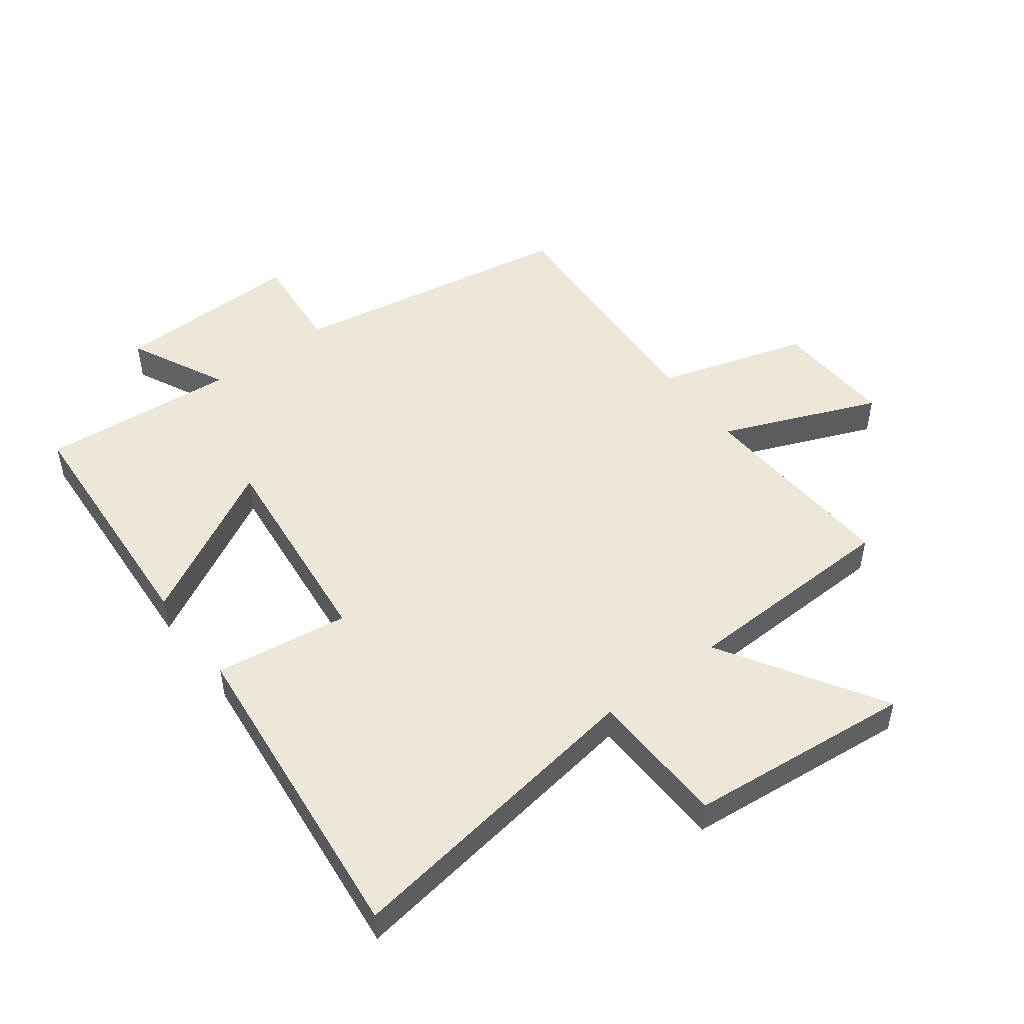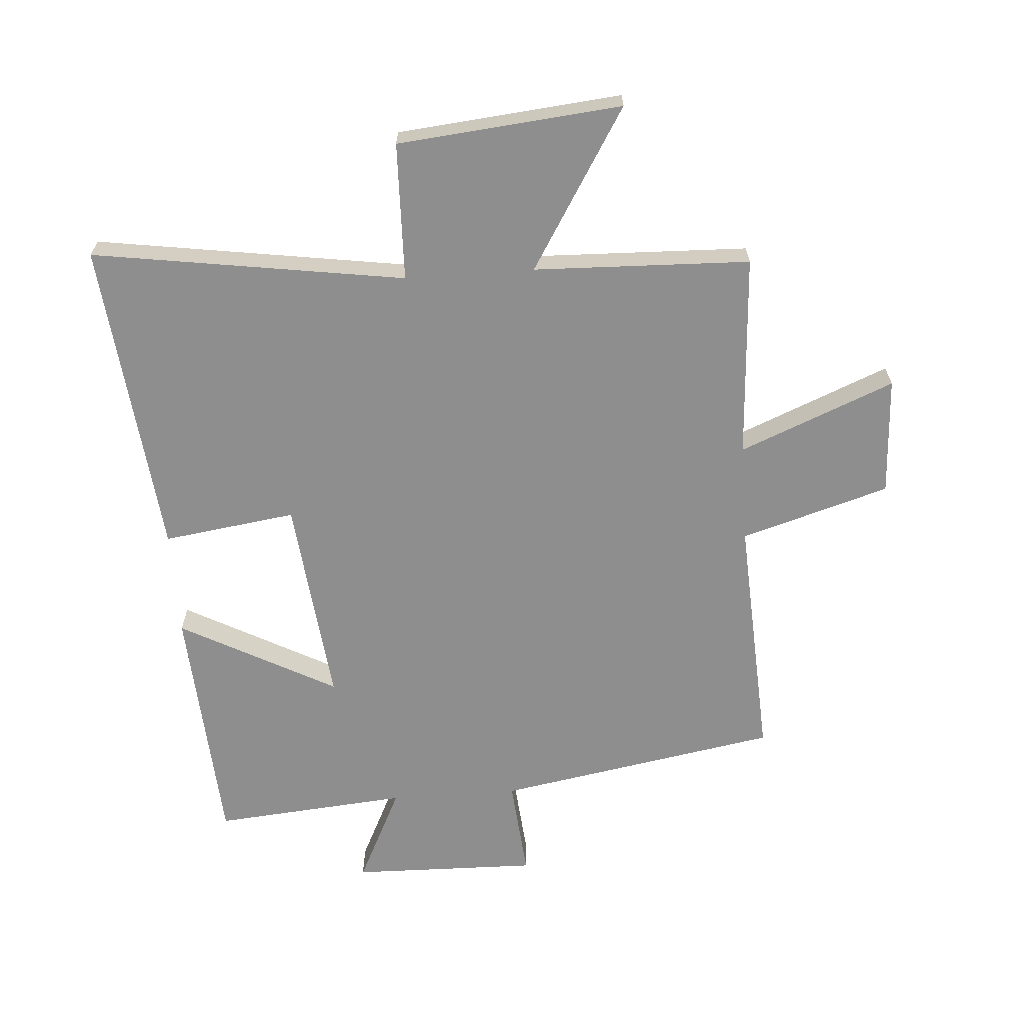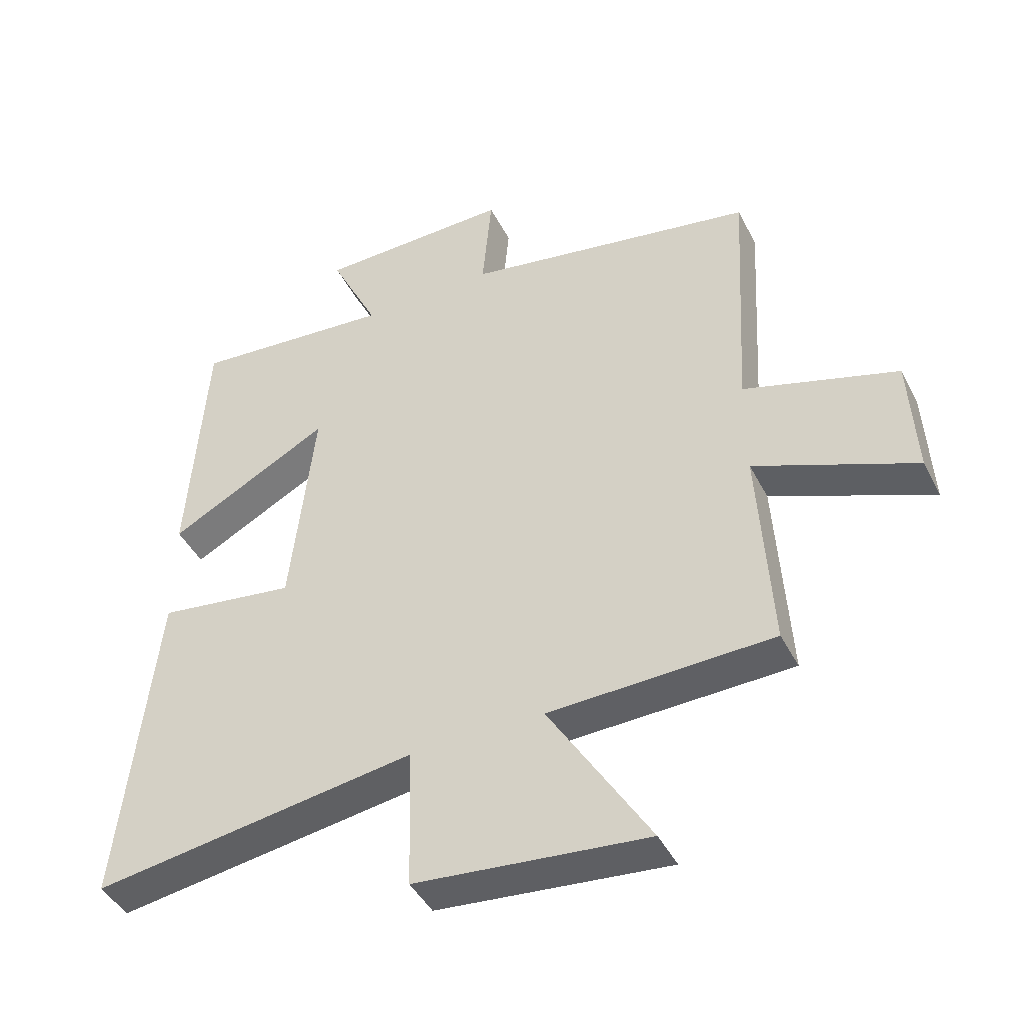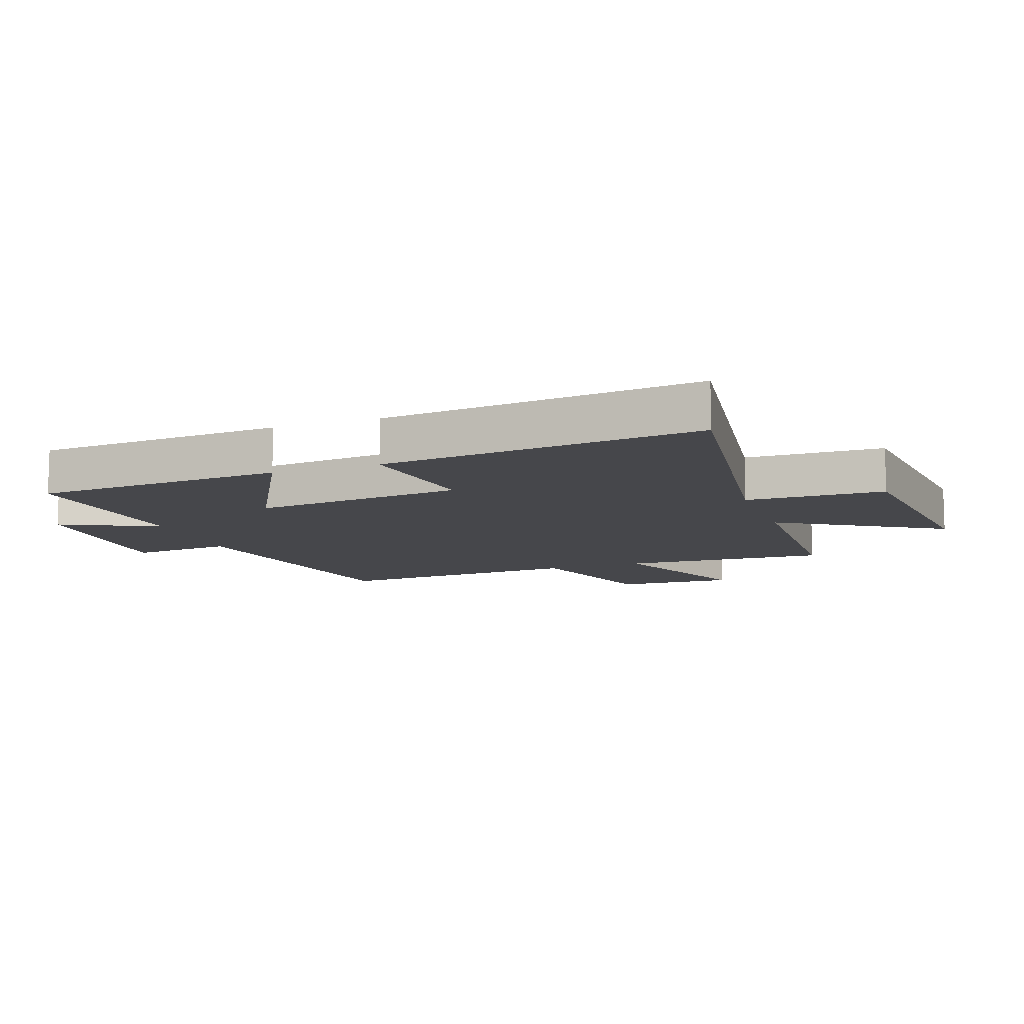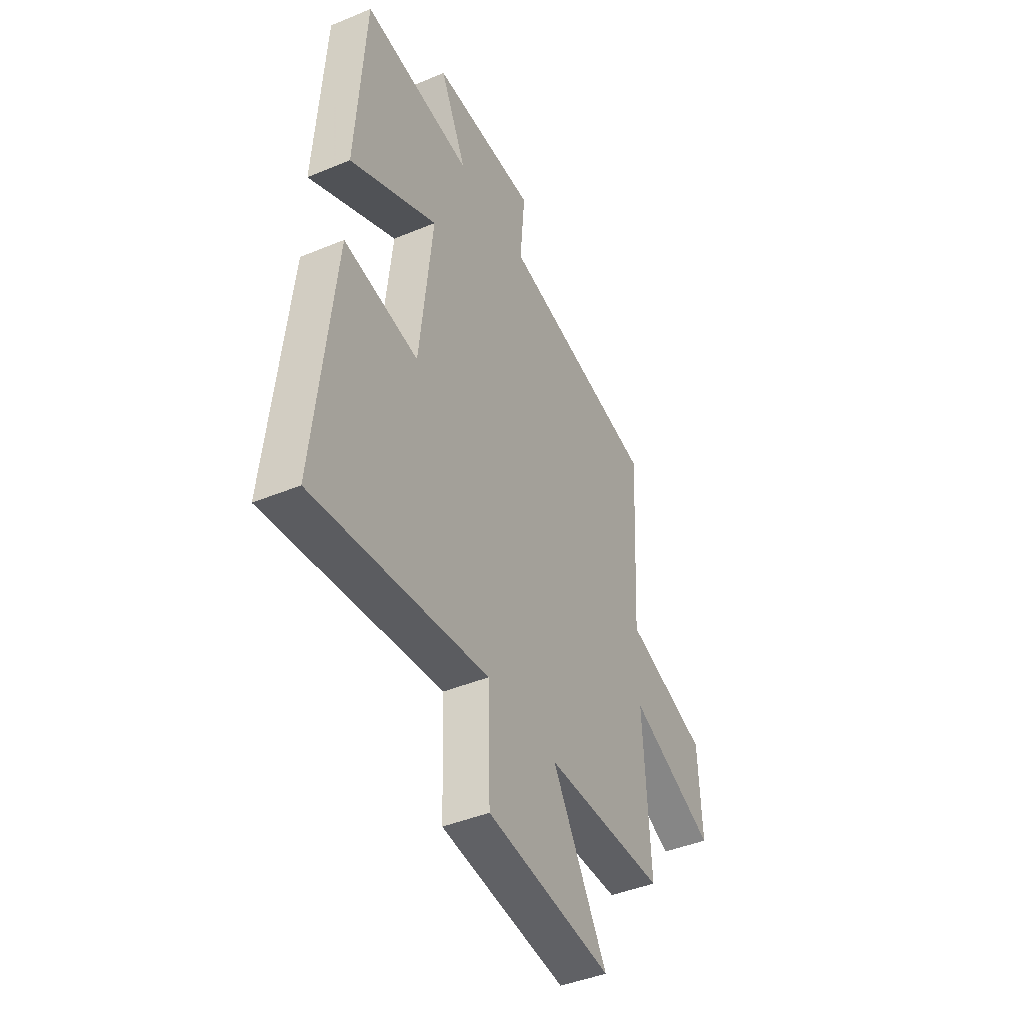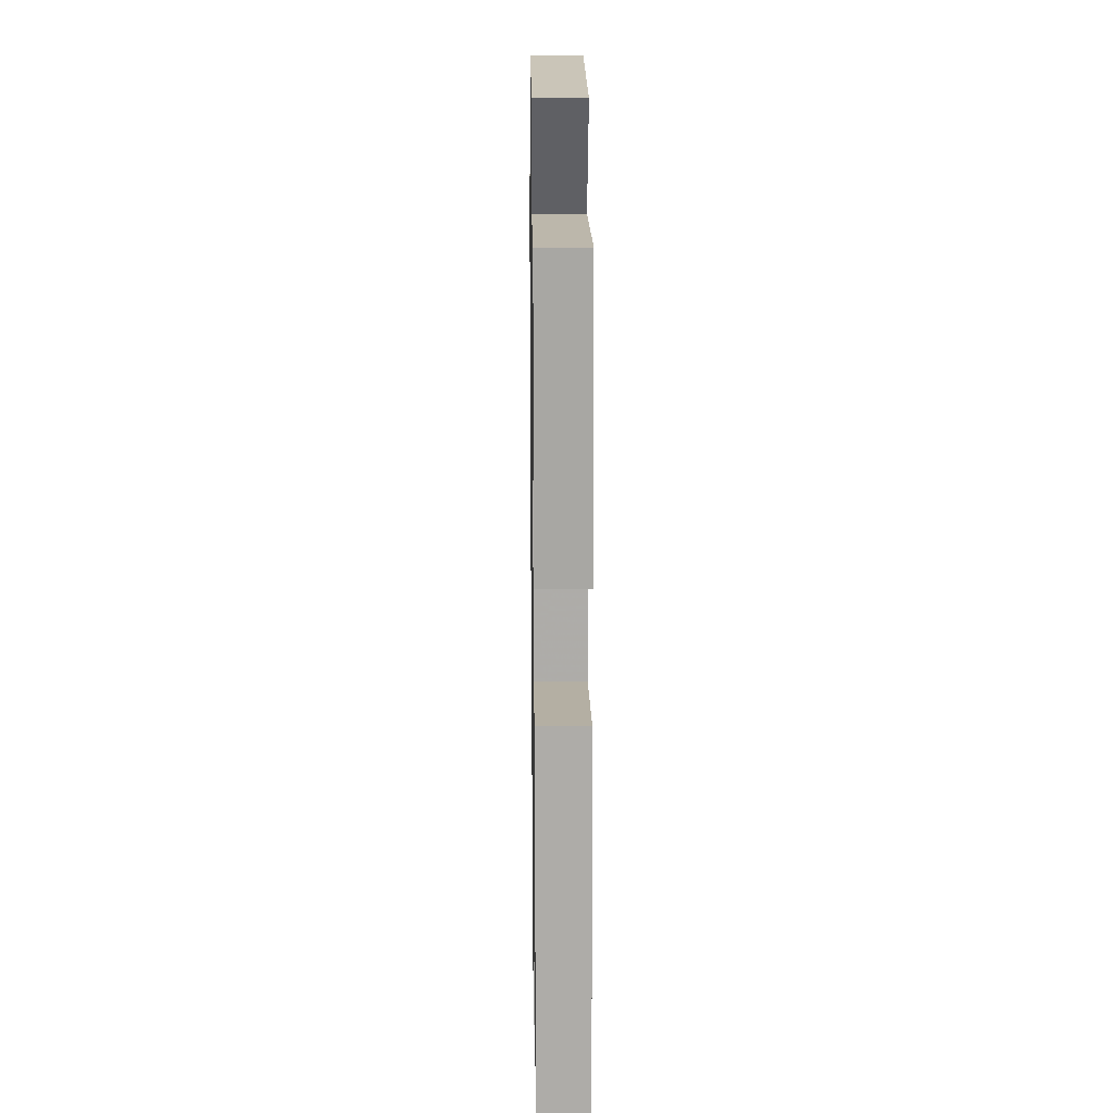
<metadata>
{"format":"obj","ext":"obj","renderer":"f3d","projection":"perspective","resolution":1024,"background":"white","views":[{"elev":49.8,"azim":142.9,"up":"+Y"},{"elev":-65.0,"azim":-176.0,"up":"+Y"},{"elev":-44.0,"azim":-154.3,"up":"+Z"},{"elev":-10.7,"azim":109.8,"up":"+Y"},{"elev":-43.5,"azim":116.1,"up":"+Z"},{"elev":19.4,"azim":89.2,"up":"+Z"}]}
</metadata>
<code>
v 0.556 0.07 -0.576
v 0.046 0.07 -0.5
v 0.04 0.07 -0.726
v -0.326 0.07 -0.762
v -0.166 0.07 -0.5
v -0.52 0.07 -0.489
v -0.5 0.07 -0.154
v -0.753 0.07 -0.258
v -0.743 0.07 -0.064
v -0.5 0.07 0.01
v -0.523 0.07 0.418
v -0.06 0.07 0.5
v -0.075 0.07 0.665
v 0.231 0.07 0.659
v 0.154 0.07 0.5
v 0.473 0.07 0.528
v 0.5 0.07 0.121
v 0.244 0.07 0.258
v 0.282 0.07 -0.086
v 0.5 0.07 -0.055
v 0.556 0 -0.576
v 0.046 0 -0.5
v 0.04 0 -0.726
v -0.326 0 -0.762
v -0.166 0 -0.5
v -0.52 0 -0.489
v -0.5 0 -0.154
v -0.753 0 -0.258
v -0.743 0 -0.064
v -0.5 0 0.01
v -0.523 0 0.418
v -0.06 0 0.5
v -0.075 0 0.665
v 0.231 0 0.659
v 0.154 0 0.5
v 0.473 0 0.528
v 0.5 0 0.121
v 0.244 0 0.258
v 0.282 0 -0.086
v 0.5 0 -0.055
f 19 20 1 2
f 18 19 2
f 15 16 17 18
f 15 18 2
f 12 13 14 15
f 10 11 12 15
f 10 15 2
f 7 8 9 10
f 7 10 2
f 5 6 7 2
f 2 3 4 5
f 22 21 40 39
f 22 39 38
f 38 37 36 35
f 22 38 35
f 35 34 33 32
f 35 32 31 30
f 22 35 30
f 30 29 28 27
f 22 30 27
f 22 27 26 25
f 25 24 23 22
f 1 21 22 2
f 2 22 23 3
f 3 23 24 4
f 4 24 25 5
f 5 25 26 6
f 6 26 27 7
f 7 27 28 8
f 8 28 29 9
f 9 29 30 10
f 10 30 31 11
f 11 31 32 12
f 12 32 33 13
f 13 33 34 14
f 14 34 35 15
f 15 35 36 16
f 16 36 37 17
f 17 37 38 18
f 18 38 39 19
f 19 39 40 20
f 20 40 21 1

</code>
